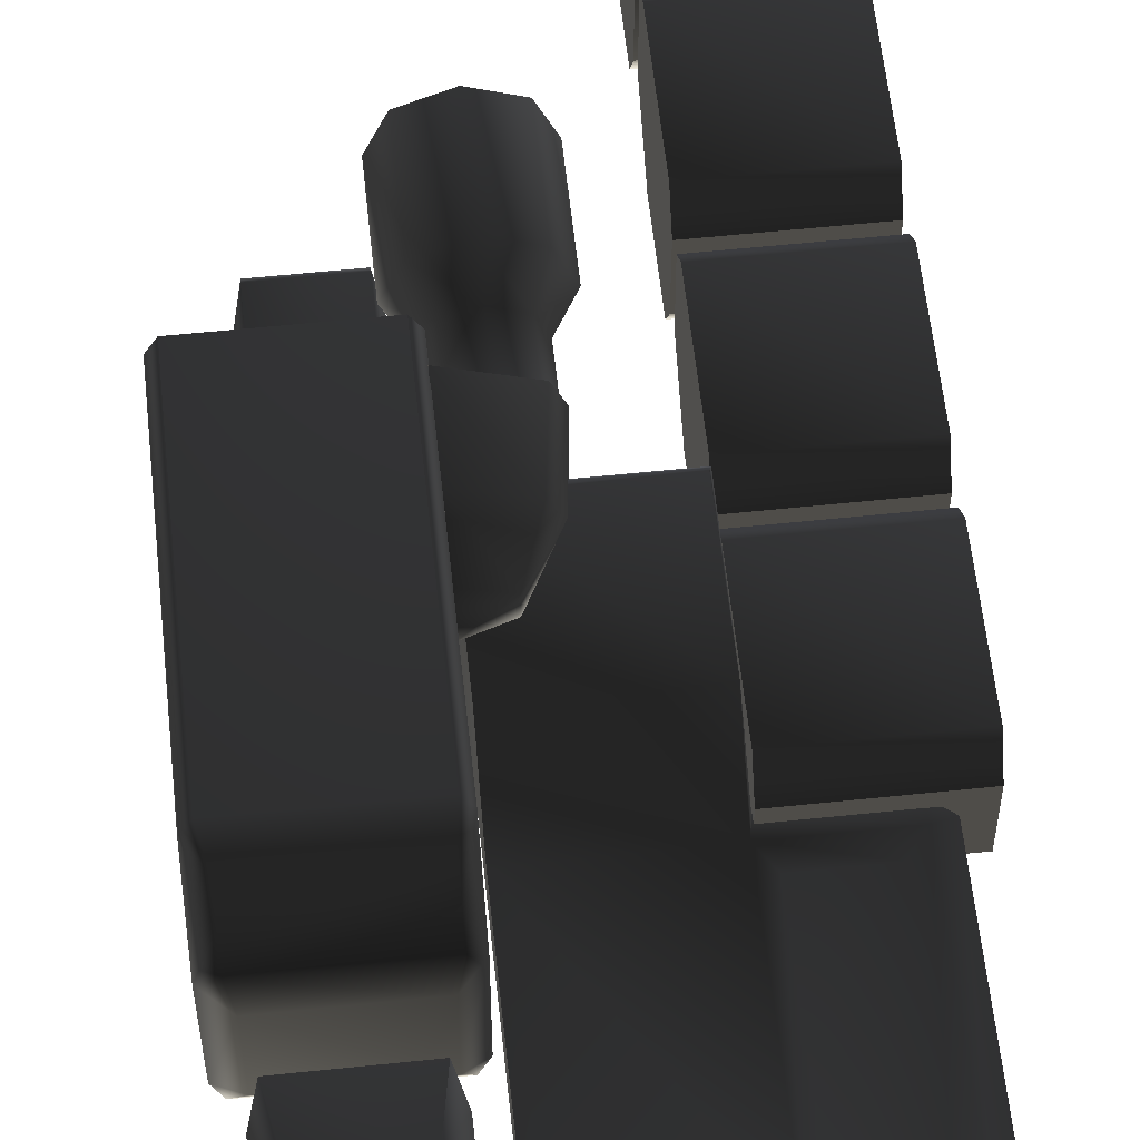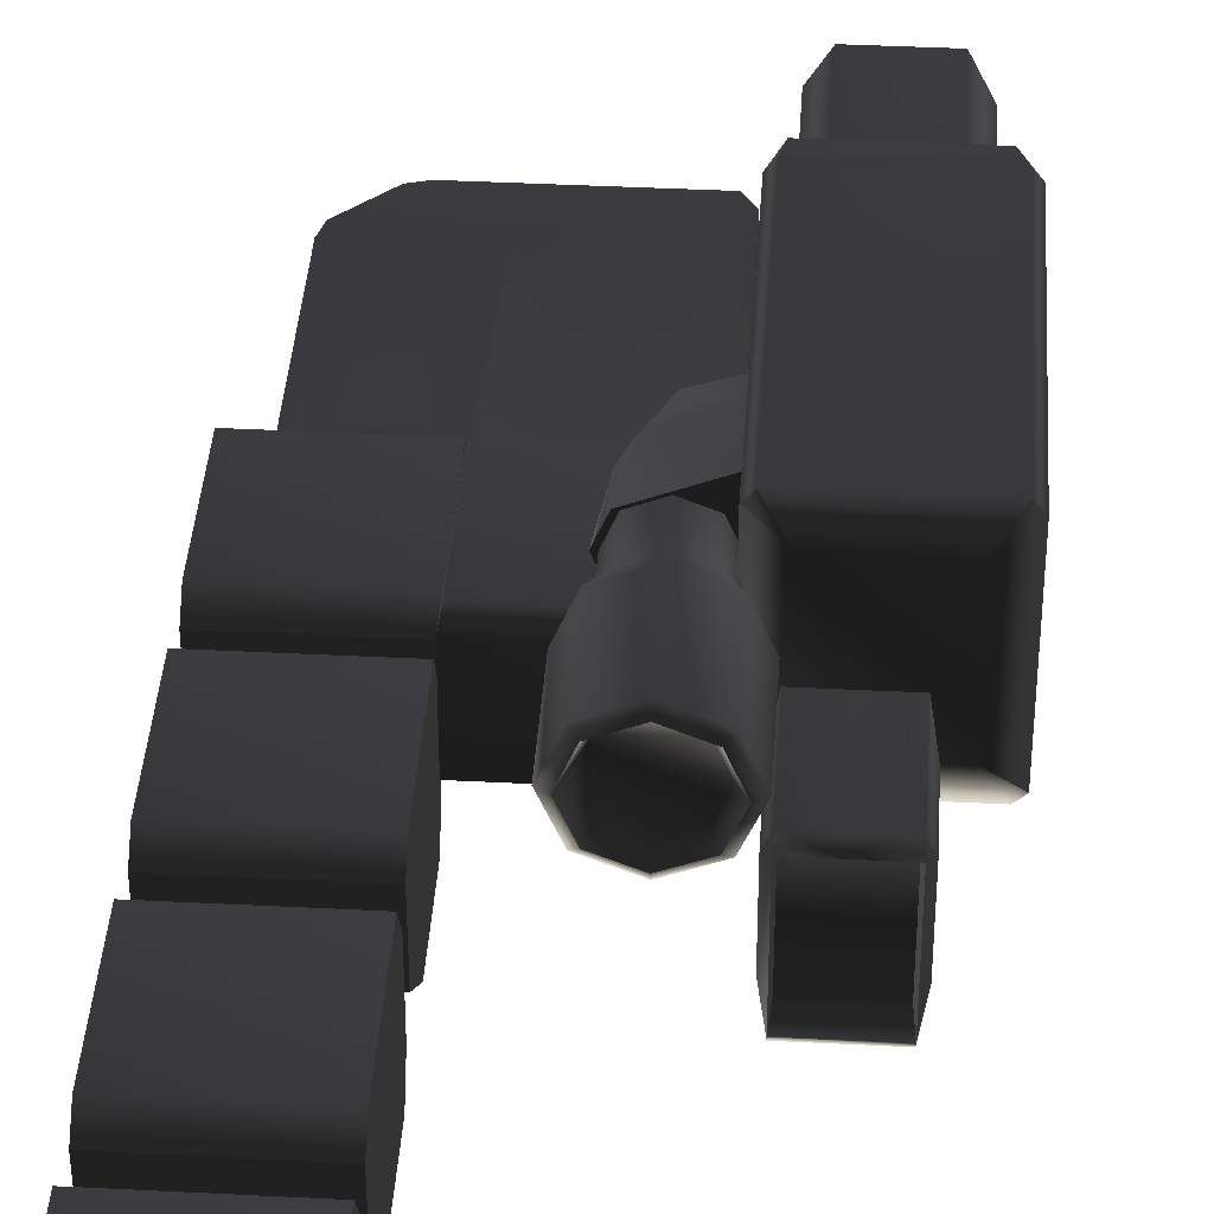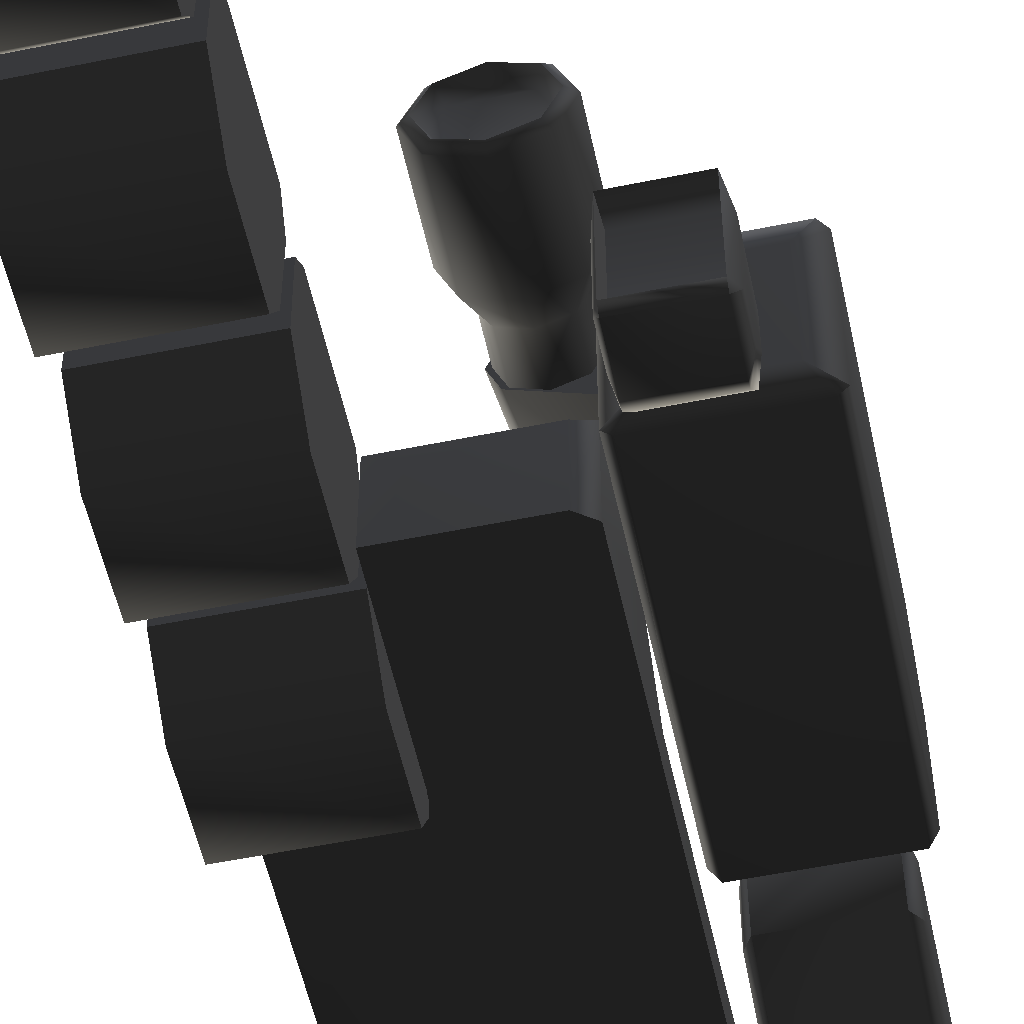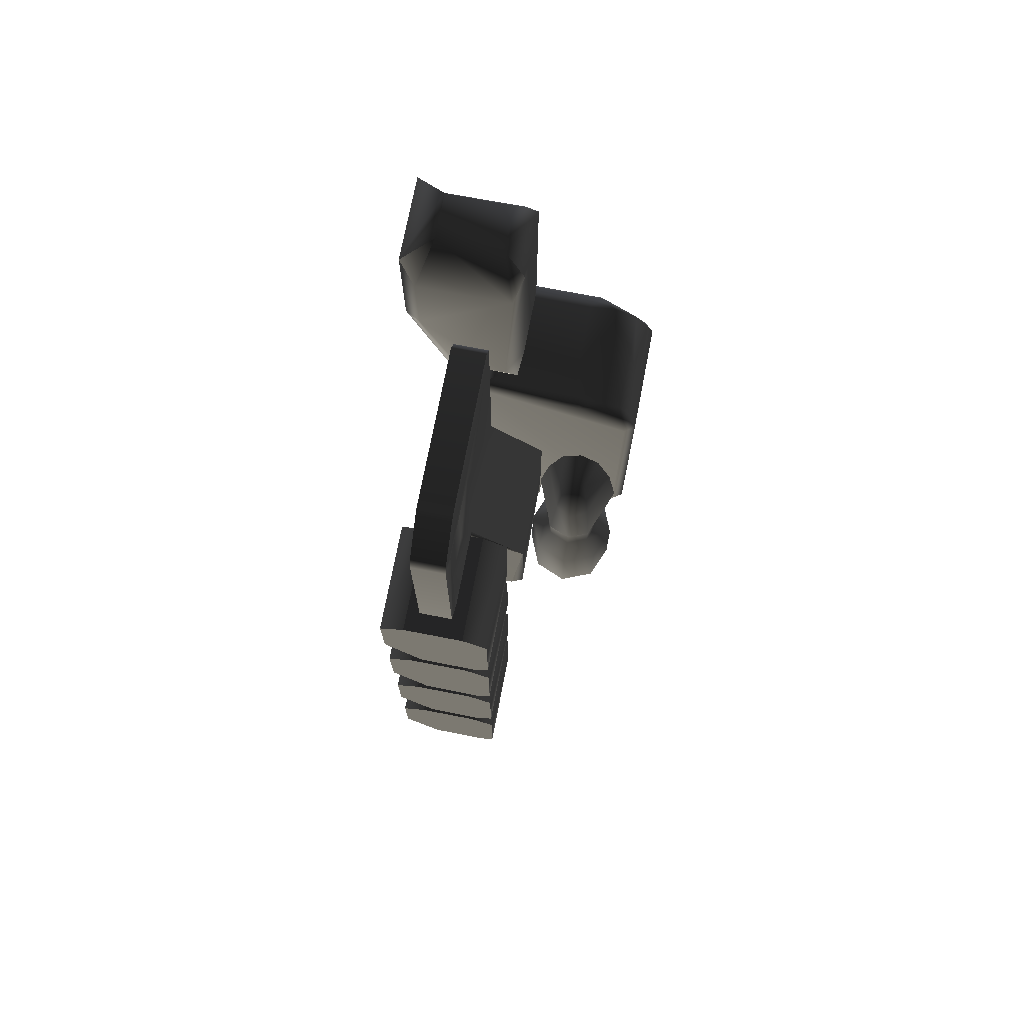
<metadata>
{"format":"obj","ext":"obj","renderer":"f3d","projection":"perspective","resolution":1024,"background":"white","views":[{"elev":58.7,"azim":-6.1,"up":"+Y"},{"elev":38.8,"azim":-176.3,"up":"+Y"},{"elev":-55.0,"azim":-167.8,"up":"+Y"},{"elev":73.7,"azim":100.9,"up":"+Z"}]}
</metadata>
<code>
v  -0.6547 -0.2638 3.664
v  -0.6547 0.08986 3.664
v  -0.6547 0.08986 1.37
v  -0.6547 -0.2638 1.37
v  -0.6547 0.6624 0.8392
v  -0.6547 -0.2638 0.8009
v  -0.5526 0.08986 3.824
v  -0.5526 -0.2638 3.824
v  -0.6547 -0.2638 -0.3061
v  -0.6547 0.6624 -0.3061
v  1.51 -0.2638 3.43
v  1.51 0.08986 3.43
v  1.159 0.08986 3.78
v  1.159 -0.2638 3.78
v  1.014 0.08986 3.824
v  1.014 -0.2638 3.824
v  1.553 0.08986 3.27
v  1.553 -0.2638 3.27
v  1.553 -0.2638 1.327
v  1.553 0.08986 1.327
v  1.407 0.08986 1.21
v  1.407 -0.2638 1.21
v  0.5954 -0.2638 1.21
v  0.5954 0.08986 1.21
v  0.5954 -0.2638 0.7101
v  0.5707 0.6798 0.8336
v  0.5954 0.5576 -0.4106
v  0.5954 -0.2638 -0.4106
v  -0.5138 -0.2812 1.365
v  -0.5088 -0.2638 -0.4106
v  -0.5138 -0.2812 3.658
v  1.052 -0.2812 3.658
v  1.402 -0.2812 3.308
v  1.276 0.02029 1.5
v  0.6973 0.02029 1.5
v  0.6978 0.02029 2.911
v  1.276 0.02029 2.911
v  1.402 0.1073 3.308
v  0.5714 0.1073 3.307
v  0.5707 0.1073 1.365
v  1.402 0.1073 1.365
v  1.052 0.1073 3.658
v  -0.5138 0.1073 3.658
v  0.5707 0.6798 -0.3117
v  -0.5088 0.5576 -0.4106
v  -0.8677 0.1324 2.409
v  -0.8677 0.9414 2.409
v  -1.82 0.9414 2.409
v  -1.82 0.1324 2.409
v  -1.866 1.206 2.362
v  -0.8218 1.206 2.362
v  -0.8218 1.445 2.256
v  -1.866 1.445 2.256
v  -0.8218 1.581 2.052
v  -1.866 1.581 2.052
v  -1.926 1.643 1.805
v  -0.7905 1.643 1.805
v  -0.7905 -0.04864 2.335
v  -1.926 -0.04864 2.335
v  -1.778 0.2263 -0.7346
v  -1.778 1.368 -0.7346
v  -0.9381 1.368 -0.7346
v  -0.9381 0.2263 -0.7346
v  -0.716 1.538 -0.6627
v  -0.716 0.0232 -0.6627
v  -0.7905 1.643 -0.6829
v  -2.001 1.538 -0.6627
v  -1.926 1.643 -0.6829
v  -2.001 0.0232 -0.6627
v  -1.926 -0.04864 -0.6601
v  -0.7905 -0.04864 -0.6601
v  -2.001 1.538 1.825
v  -2.001 1.042 2.289
v  -2.001 0.0396 2.289
v  -0.716 1.538 1.825
v  -0.716 1.042 2.289
v  -0.716 0.0396 2.289
v  -0.9141 -0.7969 3.653
v  -0.9141 -0.7969 4.882
v  -1.768 -0.7969 4.882
v  -1.768 -0.7969 3.653
v  -0.9141 -0.7741 3.578
v  -1.768 -0.7741 3.578
v  -1.768 -0.4055 2.434
v  -0.9141 -0.4055 2.434
v  -1.683 0.3792 2.885
v  -1.683 0.3792 4.784
v  -0.9995 0.3792 4.784
v  -0.9995 0.3792 2.885
v  -1.768 0.3275 2.413
v  -0.9141 0.3275 2.413
v  -1.573 -0.49 5.055
v  -1.109 -0.49 5.055
v  -1.109 0.1656 5.04
v  -1.573 0.1656 5.04
v  -0.8396 0.2899 4.504
v  -1.843 -0.6527 4.492
v  -1.843 0.2228 4.504
v  -0.8396 -0.6527 4.492
v  -1.843 0.2087 2.63
v  -1.843 -0.6466 3.635
v  -1.843 -0.2943 2.63
v  -0.8396 -0.6466 3.635
v  -0.8396 0.2087 2.63
v  -0.8396 -0.2943 2.63
v  -0.9308 -0.4337 -1.525
v  -1.529 -0.4337 -1.525
v  -1.529 0.4951 -1.526
v  -0.9308 0.4951 -1.526
v  -1.547 0.5478 -1.732
v  -0.9131 0.5478 -1.732
v  -0.9131 -0.4792 -1.732
v  -1.547 -0.4792 -1.732
v  -1.602 0.03267 -0.9465
v  -1.602 0.4043 -0.9465
v  -1.602 0.4043 -1.539
v  -1.547 0.6223 -1.658
v  -1.547 0.6246 -0.7268
v  -1.602 -0.3064 -1.196
v  -1.547 0.03355 -0.7268
v  -1.602 -0.3064 -1.539
v  -1.547 -0.531 -1.108
v  -1.547 -0.5537 -1.183
v  -1.547 -0.5537 -1.678
v  -0.9131 -0.5537 -1.678
v  -0.9131 -0.5537 -1.183
v  -0.8578 0.03267 -0.9465
v  -0.8578 -0.3064 -1.196
v  -0.8578 -0.3064 -1.539
v  -0.9131 -0.531 -1.108
v  -0.8578 0.4043 -0.9465
v  -0.9131 0.03355 -0.7268
v  -0.8578 0.4043 -1.539
v  -0.9131 0.6246 -0.7268
v  -0.9131 0.6223 -1.658
v  -0.4061 1.209 0.5833
v  -0.7201 1.312 0.5833
v  -0.7201 1.106 0.744
v  -0.7201 1.464 0.1444
v  -0.2469 1.285 0.1444
v  -0.1467 1.106 0.1444
v  -0.7201 1.555 -0.4553
v  -0.1692 1.333 -0.4601
v  -0.07513 1.106 -0.4601
v  -0.2469 0.9267 0.1444
v  -0.4061 1.002 0.5833
v  -0.1692 0.8786 -0.4601
v  -0.7201 0.7478 0.1444
v  -0.7201 0.899 0.5833
v  -0.7201 0.6568 -0.4553
v  -0.6642 1.34 -1.927
v  -0.4301 1.437 -1.927
v  -0.196 1.34 -1.927
v  -0.146 1.39 -2.046
v  -0.4301 1.508 -2.046
v  -0.7612 1.106 -1.927
v  -0.7143 1.39 -2.046
v  -0.6642 0.8715 -1.927
v  -0.832 1.106 -2.046
v  -0.4301 0.7746 -1.927
v  -0.7143 0.8215 -2.046
v  -0.196 0.8715 -1.927
v  -0.4301 0.7038 -2.046
v  -0.099 1.106 -1.927
v  -0.146 0.8215 -2.046
v  -0.02827 1.106 -2.046
v  -0.77 0.7658 -1.128
v  -0.77 0.7658 -1.995
v  -0.4301 0.625 -1.995
v  -0.4301 0.625 -1.128
v  -0.9108 1.106 -1.128
v  -0.9108 1.106 -1.995
v  -0.6507 0.8841 -0.8454
v  -0.7425 1.106 -0.8454
v  -0.77 1.446 -1.128
v  -0.6507 1.327 -0.8454
v  -0.7425 1.106 -0.4527
v  -0.6507 1.327 -0.4527
v  -0.6507 0.8841 -0.4527
v  -0.4291 0.7923 -0.8454
v  -0.4291 0.7923 -0.4527
v  -0.4291 1.419 -0.4527
v  -0.4291 1.419 -0.8454
v  -0.77 1.446 -1.995
v  -0.4301 1.586 -1.128
v  -0.4301 1.586 -1.995
v  -0.09022 1.446 -1.128
v  -0.09022 1.446 -1.995
v  0.05057 1.106 -1.128
v  0.05057 1.106 -1.995
v  -0.2075 1.327 -0.8454
v  -0.1157 1.106 -0.8454
v  -0.09022 0.7658 -1.128
v  -0.2075 0.8841 -0.8454
v  -0.1157 1.106 -0.4527
v  -0.2075 0.8841 -0.4527
v  -0.2075 1.327 -0.4527
v  -0.09022 0.7658 -1.995
v  0.5979 0.2419 1.272
v  0.5979 0.5064 1.102
v  0.5979 0.5064 -0.02684
v  0.5979 -0.4052 1.272
v  0.5979 -0.6697 1.122
v  0.5979 -0.6697 0.3177
v  0.5979 -0.2783 -0.1632
v  0.5979 0.3535 -0.1836
v  1.756 -0.4052 1.272
v  1.756 0.2419 1.272
v  1.756 0.3535 -0.1836
v  1.756 -0.2783 -0.1632
v  1.756 0.5064 -0.02684
v  1.756 0.5064 1.102
v  1.756 -0.6697 0.3177
v  1.756 -0.6697 1.122
v  0.7572 -0.2746 -0.1584
v  0.7572 0.3477 -0.1636
v  0.7572 0.2387 -0.3374
v  0.7572 -0.3844 -0.3374
v  1.594 -0.2746 -0.1584
v  1.594 -0.3844 -0.3374
v  1.594 0.2387 -0.3374
v  1.594 0.3477 -0.1636
v  0.5979 0.2419 -0.3333
v  0.5979 0.5064 -0.5031
v  0.5979 0.5064 -1.632
v  0.5979 -0.4052 -0.3333
v  0.5979 -0.6697 -0.4828
v  0.5979 -0.6697 -1.287
v  0.5979 -0.2783 -1.768
v  0.5979 0.3535 -1.788
v  1.756 -0.4052 -0.3333
v  1.756 0.2419 -0.3333
v  1.756 0.3535 -1.788
v  1.756 -0.2783 -1.768
v  1.756 0.5064 -1.632
v  1.756 0.5064 -0.5031
v  1.756 -0.6697 -1.287
v  1.756 -0.6697 -0.4828
v  0.7572 -0.2746 -1.765
v  0.7572 0.3477 -1.77
v  0.7572 0.2387 -1.944
v  0.7572 -0.3844 -1.944
v  1.594 -0.2746 -1.765
v  1.594 -0.3844 -1.944
v  1.594 0.2387 -1.944
v  1.594 0.3477 -1.77
v  0.5979 0.2419 -1.953
v  0.5979 0.5064 -2.123
v  0.5979 0.5064 -3.251
v  0.5979 -0.4052 -1.953
v  0.5979 -0.6697 -2.102
v  0.5979 -0.6697 -2.907
v  0.5979 -0.2783 -3.387
v  0.5979 0.3535 -3.408
v  1.756 -0.4052 -1.953
v  1.756 0.2419 -1.953
v  1.756 0.3535 -3.408
v  1.756 -0.2783 -3.387
v  1.756 0.5064 -3.251
v  1.756 0.5064 -2.123
v  1.756 -0.6697 -2.907
v  1.756 -0.6697 -2.102
v  0.7572 -0.2746 -3.392
v  0.7572 0.3477 -3.397
v  0.7572 0.2387 -3.571
v  0.7572 -0.3844 -3.571
v  1.594 -0.2746 -3.392
v  1.594 -0.3844 -3.571
v  1.594 0.2387 -3.571
v  1.594 0.3477 -3.397
v  0.5979 0.5064 -3.752
v  0.5979 0.2419 -3.582
v  1.756 0.2419 -3.582
v  1.756 0.5064 -3.752
v  0.5979 0.5064 -4.88
v  1.756 0.5064 -4.88
v  0.5979 0.3535 -5.037
v  1.756 0.3535 -5.037
v  1.756 -0.2783 -5.017
v  0.5979 -0.2783 -5.017
v  0.5979 -0.4052 -3.582
v  0.5979 -0.6697 -3.731
v  0.5979 -0.6697 -4.536
v  1.756 -0.4052 -3.582
v  1.756 -0.6697 -4.536
v  1.756 -0.6697 -3.731
g frm-extru4_1
f 1 2 3
f 4 1 3
f 3 5 6
f 4 3 6
f 7 2 1
f 8 7 1
f 6 5 9
f 5 10 9
f 11 12 13
f 14 11 13
f 13 15 16
f 14 13 16
f 17 12 11
f 18 17 11
f 19 20 17
f 18 19 17
f 20 19 21
f 19 22 21
f 21 22 23
f 24 21 23
f 23 25 26
f 24 23 26
f 26 25 27
f 25 28 27
f 29 23 22
f 25 23 29
f 30 28 25
f 29 30 25
f 9 30 29
f 6 9 29
f 31 29 22
f 29 31 4
f 29 4 6
f 32 31 22
f 31 1 4
f 31 32 8
f 8 1 31
f 22 33 32
f 32 16 8
f 32 33 14
f 14 16 32
f 33 11 14
f 33 22 18
f 18 11 33
f 22 19 18
f 34 35 36
f 37 34 36
f 38 37 36
f 39 38 36
f 39 36 35
f 40 35 34
f 40 39 35
f 41 40 34
f 41 34 37
f 38 41 37
f 41 21 24
f 40 41 24
f 41 38 20
f 20 21 41
f 38 17 20
f 12 17 38
f 42 13 12
f 38 42 12
f 15 13 42
f 42 43 15
f 43 42 39
f 39 42 38
f 43 7 15
f 43 3 2
f 2 7 43
f 3 43 39
f 40 3 39
f 3 40 5
f 40 24 26
f 40 26 5
f 5 26 10
f 26 44 10
f 26 27 44
f 30 45 27
f 28 30 27
f 27 45 44
f 10 45 30
f 45 10 44
f 9 10 30
f 16 15 7
f 8 16 7
g frm-cube17_1
f 46 47 48
f 49 46 48
f 50 48 47
f 51 50 47
f 50 51 52
f 53 50 52
f 52 54 53
f 54 55 53
f 56 55 54
f 57 56 54
f 58 46 49
f 59 58 49
f 60 61 62
f 63 60 62
f 62 64 65
f 63 62 65
f 66 62 61
f 64 62 66
f 61 60 67
f 68 66 61
f 61 67 68
f 60 69 67
f 70 60 63
f 69 60 70
f 71 70 63
f 63 65 71
f 58 59 70
f 71 58 70
f 66 68 56
f 57 66 56
f 72 67 69
f 68 67 72
f 73 72 69
f 69 74 73
f 59 74 69
f 70 59 69
f 48 73 74
f 73 48 50
f 73 50 53
f 53 72 73
f 49 48 74
f 49 74 59
f 53 55 72
f 55 56 72
f 56 68 72
f 75 76 77
f 76 47 46
f 77 76 46
f 52 51 76
f 47 76 51
f 76 75 52
f 77 46 58
f 64 75 77
f 77 65 64
f 71 65 77
f 58 71 77
f 57 75 64
f 66 57 64
f 57 54 75
f 75 54 52
g frm-cube22_1
f 78 79 80
f 81 78 80
f 78 81 82
f 81 83 82
f 82 83 84
f 85 82 84
f 86 87 88
f 89 86 88
f 86 89 90
f 89 91 90
f 92 93 94
f 95 92 94
f 96 94 93
f 87 95 94
f 88 87 94
f 94 96 88
f 97 92 95
f 98 97 95
f 95 87 98
f 79 93 92
f 80 79 92
f 92 97 80
f 99 96 93
f 93 79 99
f 97 98 100
f 98 87 86
f 100 98 86
f 101 97 100
f 97 101 80
f 100 102 101
f 101 102 83
f 101 81 80
f 83 81 101
f 102 84 83
f 102 100 84
f 100 90 84
f 90 100 86
f 96 99 103
f 78 103 99
f 79 78 99
f 104 96 103
f 96 104 88
f 103 105 104
f 104 105 91
f 104 89 88
f 91 89 104
f 105 85 91
f 105 103 85
f 103 82 85
f 82 103 78
f 90 91 85
f 84 90 85
g frm-cube24_1
f 106 107 108
f 109 106 108
f 108 110 111
f 109 108 111
f 106 112 113
f 107 106 113
f 109 111 112
f 106 109 112
f 107 113 110
f 108 107 110
f 114 115 116
f 117 116 115
f 118 117 115
f 118 115 114
f 119 114 116
f 120 114 119
f 120 118 114
f 116 121 119
f 122 120 119
f 123 119 121
f 119 123 122
f 113 121 116
f 124 123 121
f 124 121 113
f 110 113 116
f 116 117 110
f 125 126 123
f 124 125 123
f 127 128 129
f 128 126 125
f 129 128 125
f 130 128 127
f 126 128 130
f 131 127 129
f 132 127 131
f 132 130 127
f 129 133 131
f 134 132 131
f 134 131 133
f 111 133 129
f 135 134 133
f 135 133 111
f 112 111 129
f 129 125 112
f 117 118 134
f 135 117 134
f 110 117 135
f 111 110 135
f 122 130 132
f 120 122 132
f 130 122 126
f 122 123 126
f 134 118 120
f 132 134 120
f 112 125 124
f 113 112 124
g frm-sphere3_1
f 136 137 138
f 139 137 136
f 140 139 136
f 141 140 136
f 142 139 140
f 143 142 140
f 143 140 141
f 144 143 141
f 141 145 144
f 146 145 141
f 136 146 141
f 145 147 144
f 147 145 148
f 145 146 149
f 148 145 149
f 149 146 138
f 150 147 148
f 146 136 138
f 142 143 144
f 150 142 144
f 144 147 150
g frm-cyl1_1_1
f 151 152 153
f 154 153 152
f 155 154 152
f 155 152 151
f 156 151 153
f 157 151 156
f 157 155 151
f 158 156 153
f 159 157 156
f 159 156 158
f 160 158 153
f 161 159 158
f 161 158 160
f 162 160 153
f 163 161 160
f 163 160 162
f 153 164 162
f 165 163 162
f 165 162 164
f 166 165 164
f 166 164 153
f 154 166 153
f 167 168 169
f 170 167 169
f 171 172 168
f 167 171 168
f 168 172 161
f 167 173 174
f 171 167 174
f 167 170 173
f 171 175 172
f 171 174 176
f 175 171 176
f 174 173 177
f 174 177 178
f 176 174 178
f 173 179 177
f 170 180 173
f 173 180 179
f 180 181 179
f 176 178 182
f 183 176 182
f 175 184 172
f 175 185 184
f 172 184 159
f 172 159 161
f 185 186 184
f 184 157 159
f 175 176 183
f 185 175 183
f 187 188 186
f 185 187 186
f 189 190 188
f 187 189 188
f 188 190 154
f 187 191 192
f 189 187 192
f 187 185 191
f 189 193 190
f 189 192 194
f 193 189 194
f 192 191 195
f 192 195 196
f 194 192 196
f 185 183 191
f 191 183 197
f 191 197 195
f 183 182 197
f 194 196 181
f 180 194 181
f 193 194 180
f 170 193 180
f 193 198 190
f 193 170 198
f 190 198 166
f 190 166 154
f 170 169 198
f 198 165 166
f 169 163 165
f 198 169 165
f 188 154 155
f 186 188 155
f 186 155 157
f 184 186 157
f 168 161 163
f 169 168 163
g frm-cube26_1
f 199 200 201
f 202 199 201
f 203 202 201
f 204 203 201
f 205 204 201
f 201 206 205
f 202 207 208
f 199 202 208
f 206 209 210
f 205 206 210
f 209 211 212
f 210 209 212
f 213 210 212
f 214 213 212
f 207 214 212
f 212 208 207
g frm-cube26_1
f 213 214 203
f 204 213 203
f 213 204 205
f 210 213 205
f 214 207 202
f 203 214 202
g frm-cube26_1
f 200 199 208
f 212 200 208
f 201 200 212
f 211 201 212
f 211 209 206
f 201 211 206
g frm-cube23_1
f 215 216 217
f 218 215 217
f 219 215 218
f 220 219 218
f 220 221 222
f 219 220 222
f 216 222 221
f 217 216 221
g frm-cube32_1
f 223 224 225
f 226 223 225
f 227 226 225
f 228 227 225
f 229 228 225
f 225 230 229
f 226 231 232
f 223 226 232
f 230 233 234
f 229 230 234
f 233 235 236
f 234 233 236
f 237 234 236
f 238 237 236
f 231 238 236
f 236 232 231
g frm-cube32_1
f 237 238 227
f 228 237 227
f 237 228 229
f 234 237 229
f 238 231 226
f 227 238 226
g frm-cube32_1
f 224 223 232
f 236 224 232
f 225 224 236
f 235 225 236
f 235 233 230
f 225 235 230
g frm-cube30_1
f 239 240 241
f 242 239 241
f 243 239 242
f 244 243 242
f 244 245 246
f 243 244 246
f 240 246 245
f 241 240 245
g frm-cube33_1
f 247 248 249
f 250 247 249
f 251 250 249
f 252 251 249
f 253 252 249
f 249 254 253
f 250 255 256
f 247 250 256
f 254 257 258
f 253 254 258
f 257 259 260
f 258 257 260
f 261 258 260
f 262 261 260
f 255 262 260
f 260 256 255
g frm-cube33_1
f 261 262 251
f 252 261 251
f 261 252 253
f 258 261 253
f 262 255 250
f 251 262 250
g frm-cube33_1
f 248 247 256
f 260 248 256
f 249 248 260
f 259 249 260
f 259 257 254
f 249 259 254
g frm-cube27_1
f 263 264 265
f 266 263 265
f 267 263 266
f 268 267 266
f 268 269 270
f 267 268 270
f 264 270 269
f 265 264 269
g frm-cube34_1
f 271 272 273
f 274 271 273
f 275 271 274
f 276 275 274
f 277 278 279
f 280 277 279
f 276 278 277
f 275 276 277
f 272 271 275
f 281 272 275
f 282 281 275
f 283 282 275
f 280 283 275
f 275 277 280
f 281 284 273
f 272 281 273
f 278 276 274
f 279 278 274
f 285 279 274
f 286 285 274
f 284 286 274
f 274 273 284
g frm-cube34_1
f 285 286 282
f 283 285 282
f 285 283 280
f 279 285 280
f 286 284 281
f 282 286 281

</code>
